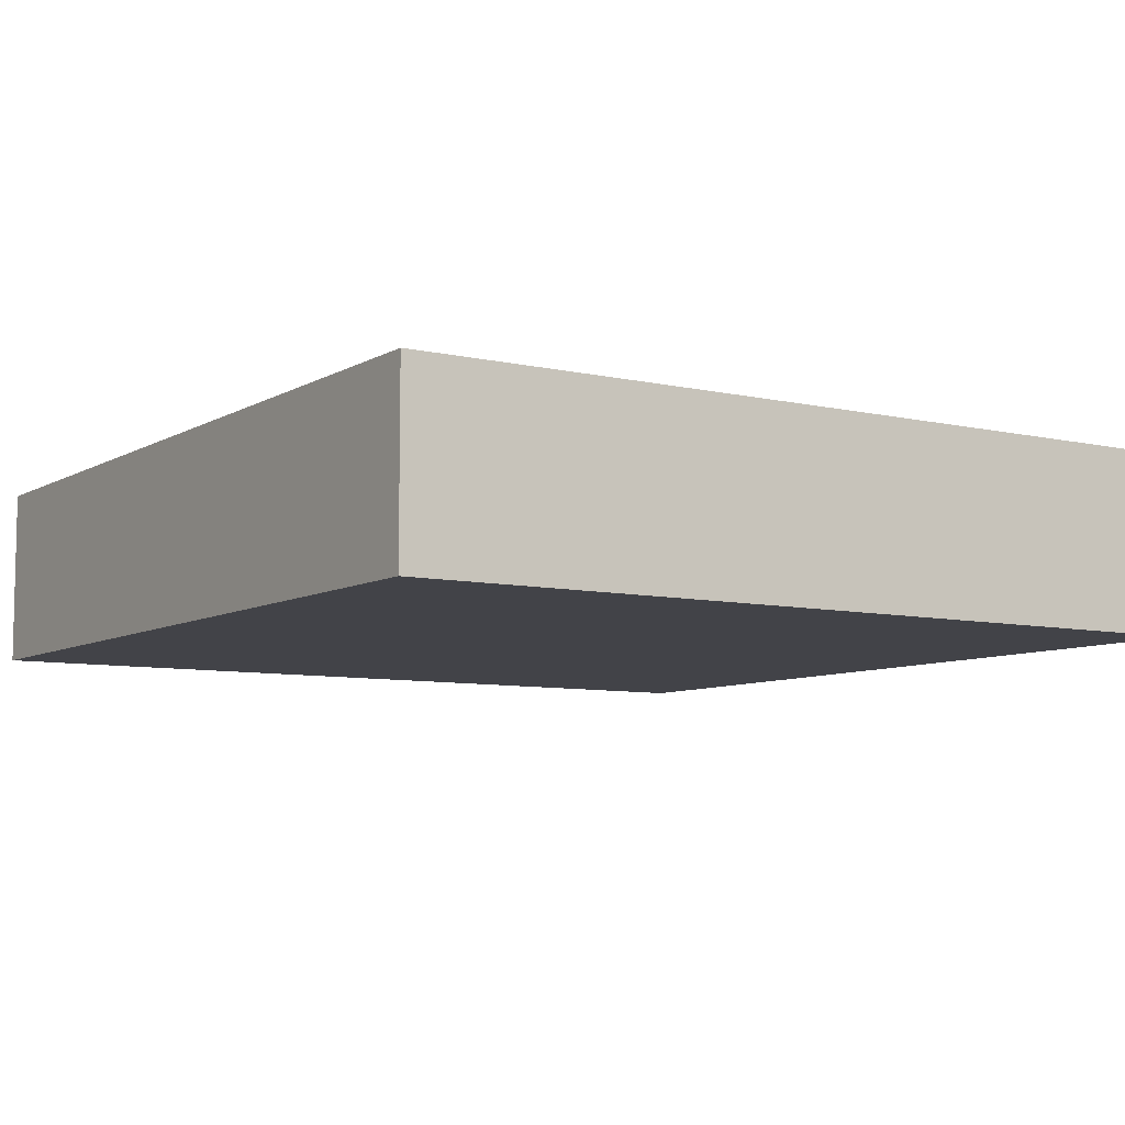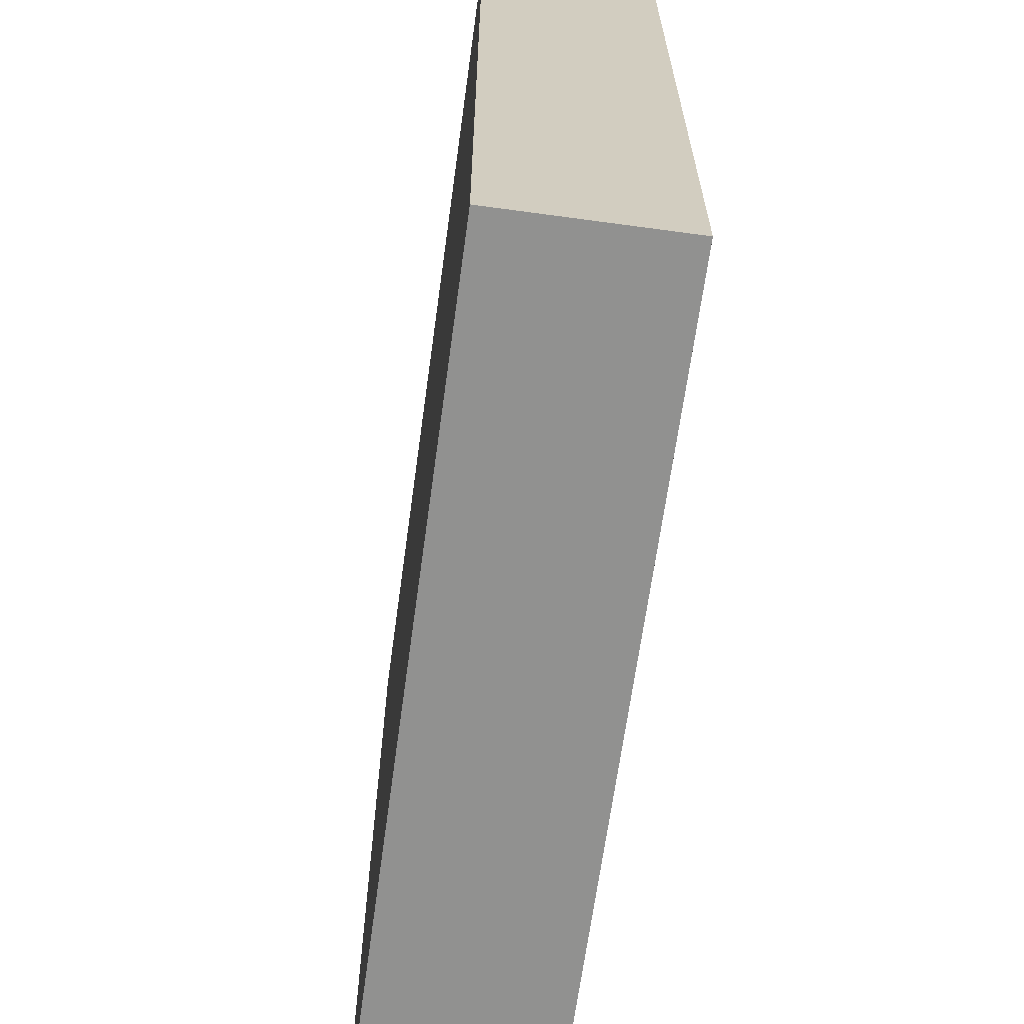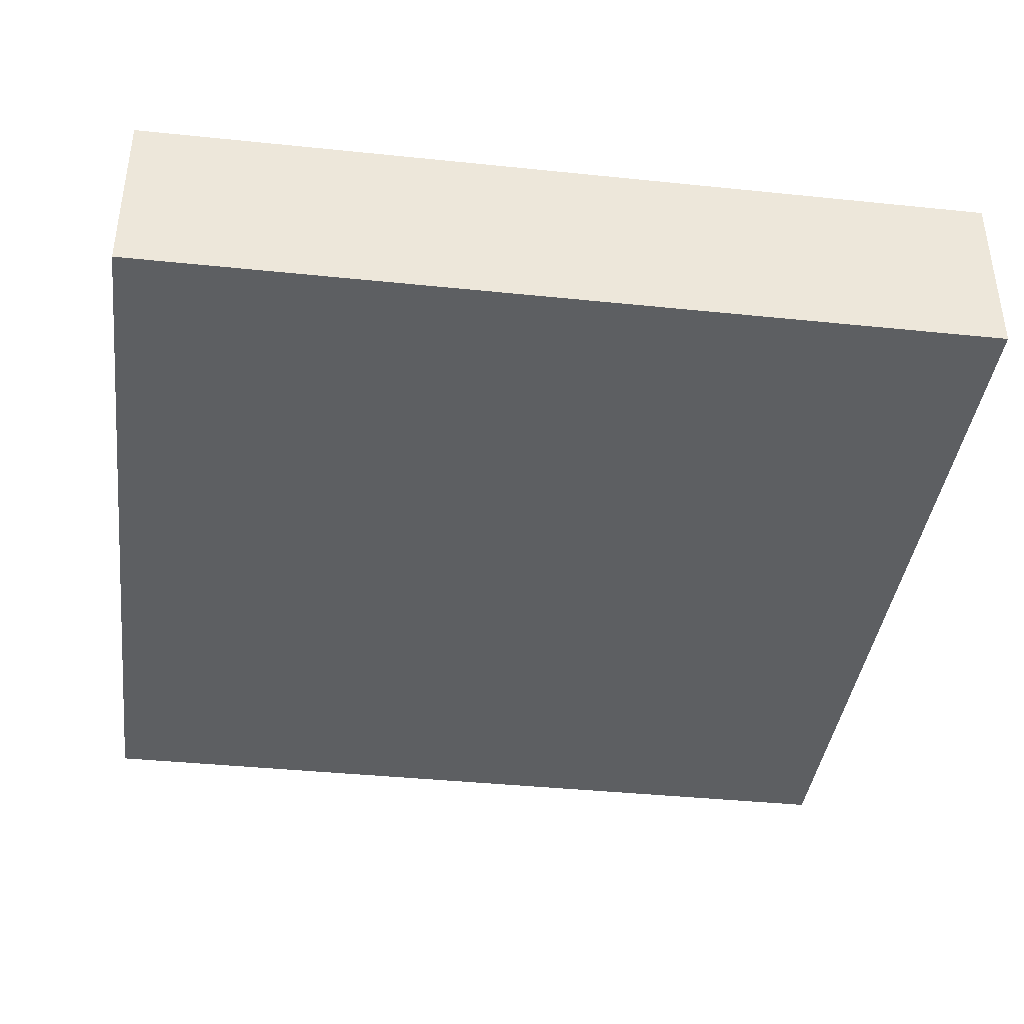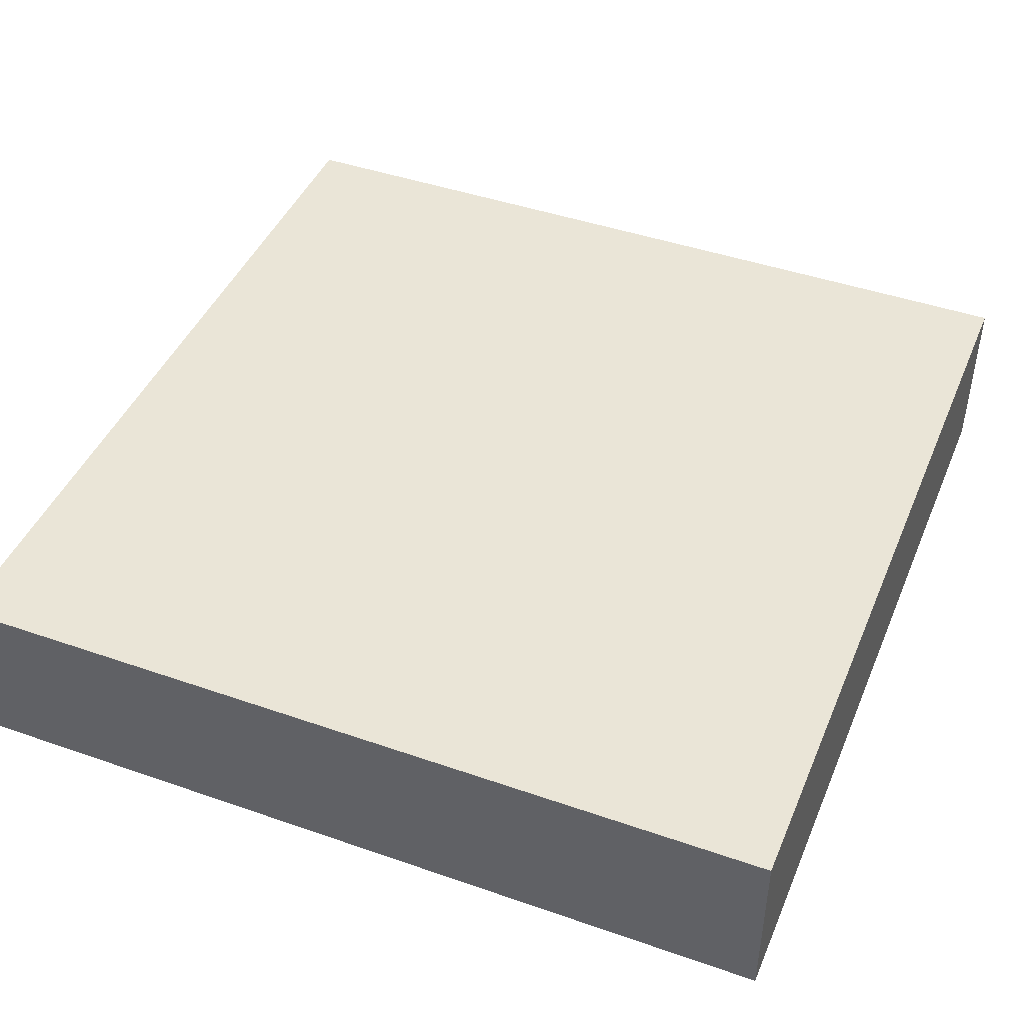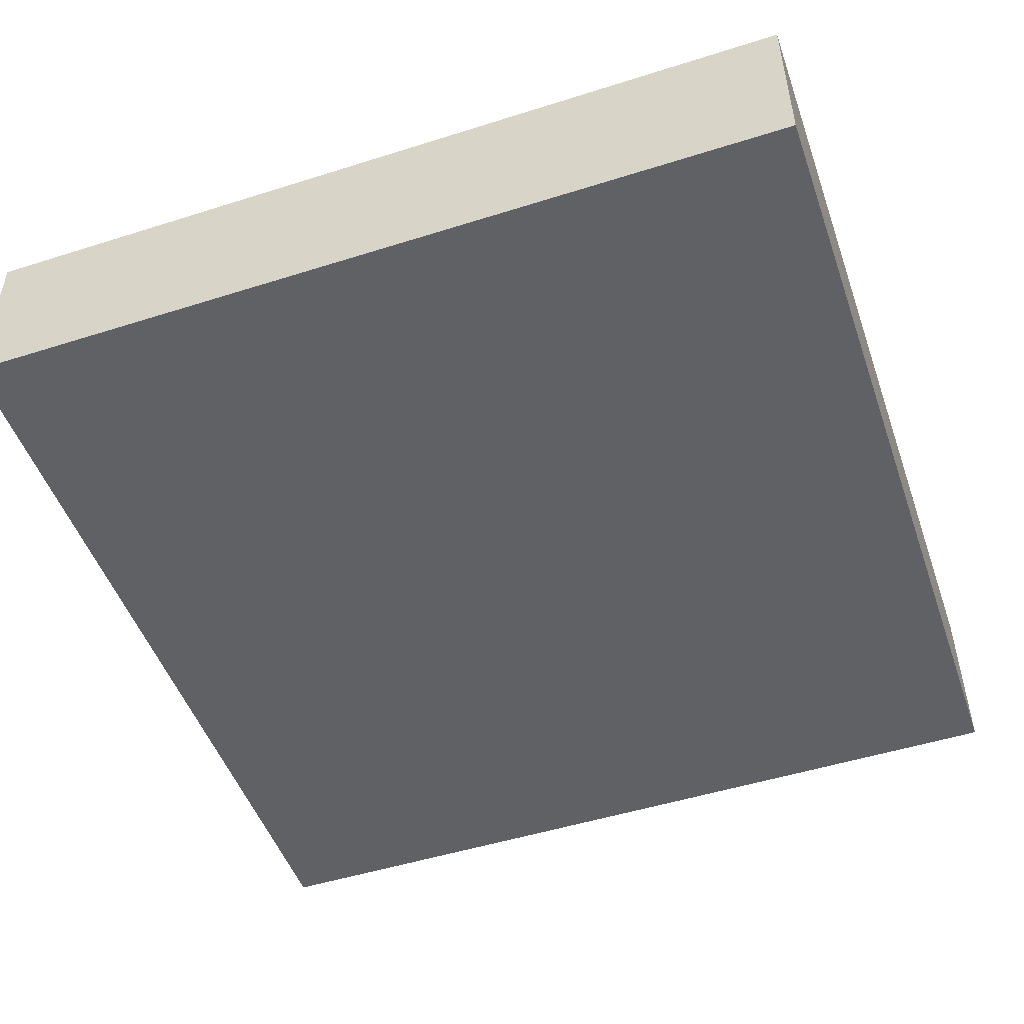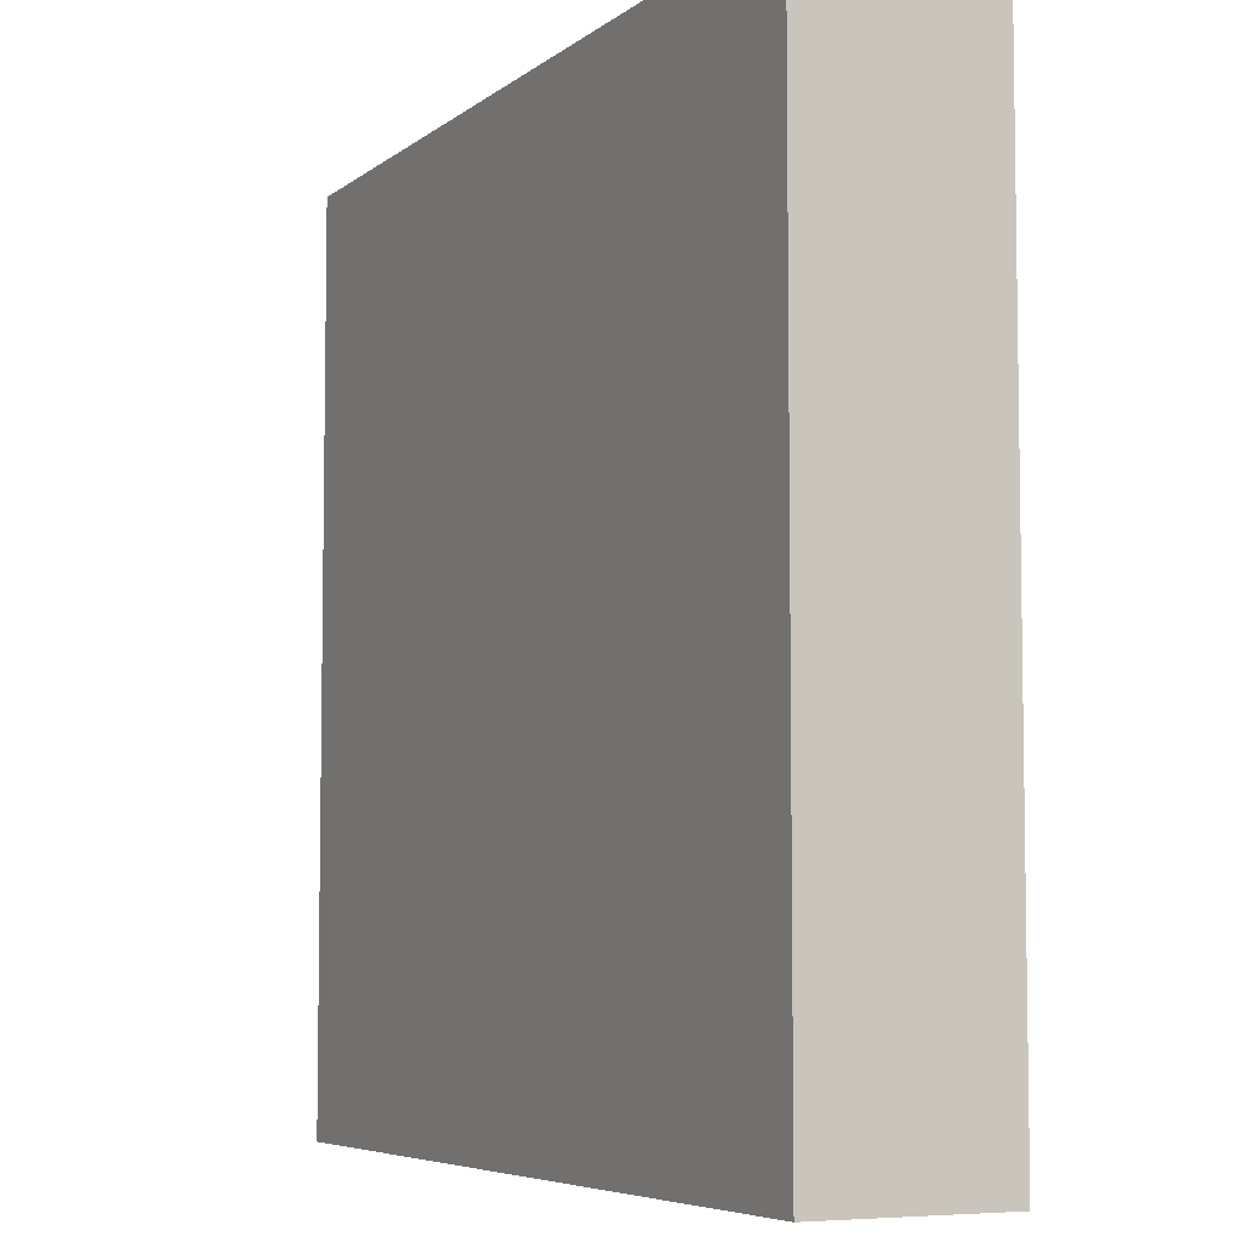
<metadata>
{"format":"obj","ext":"obj","renderer":"f3d","projection":"perspective","resolution":1024,"background":"white","views":[{"elev":-7.6,"azim":-33.0,"up":"+Y"},{"elev":-65.9,"azim":82.2,"up":"+Z"},{"elev":-39.6,"azim":-7.3,"up":"+Y"},{"elev":44.4,"azim":22.1,"up":"+Y"},{"elev":-49.9,"azim":19.2,"up":"+Y"},{"elev":-6.1,"azim":63.7,"up":"+Z"}]}
</metadata>
<code>
g Mesh1 Model
v -445445 0 -361807
v 309631 0 -361807
v 309631 0 393269
v -445445 0 393269
f 1 2 3 4
v -445445 157859 -361807
v 309631 157859 -361807
f 2 1 5 6
v -445445 157859 393269
f 1 4 7 5
v 309631 157859 393269
f 4 3 8 7
f 3 2 6 8
f 6 5 7 8

</code>
